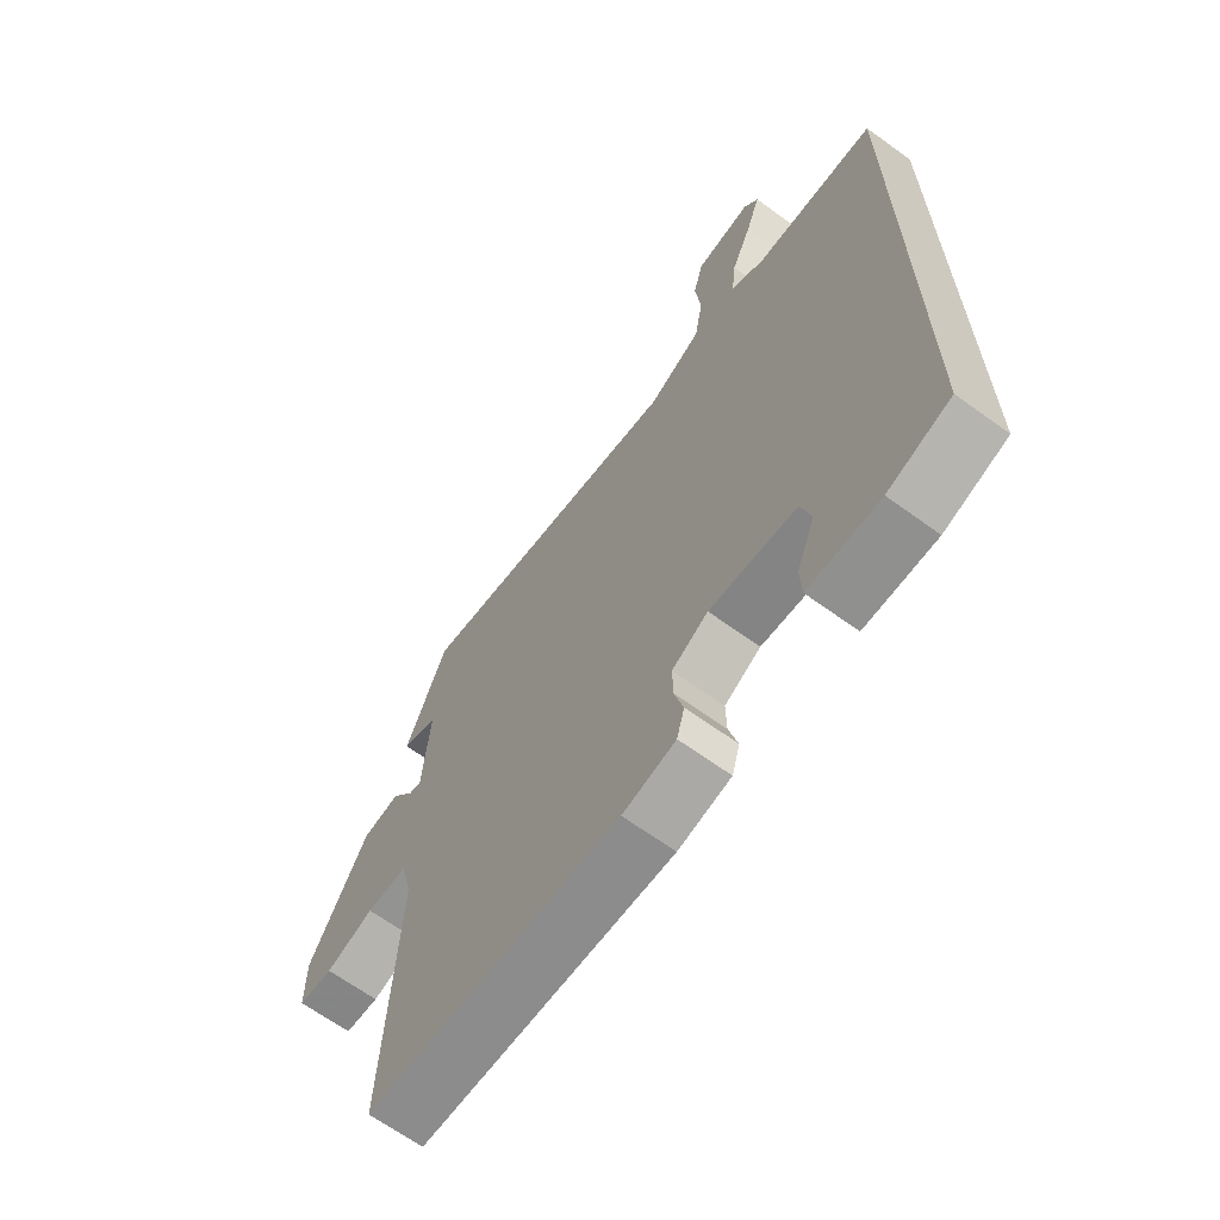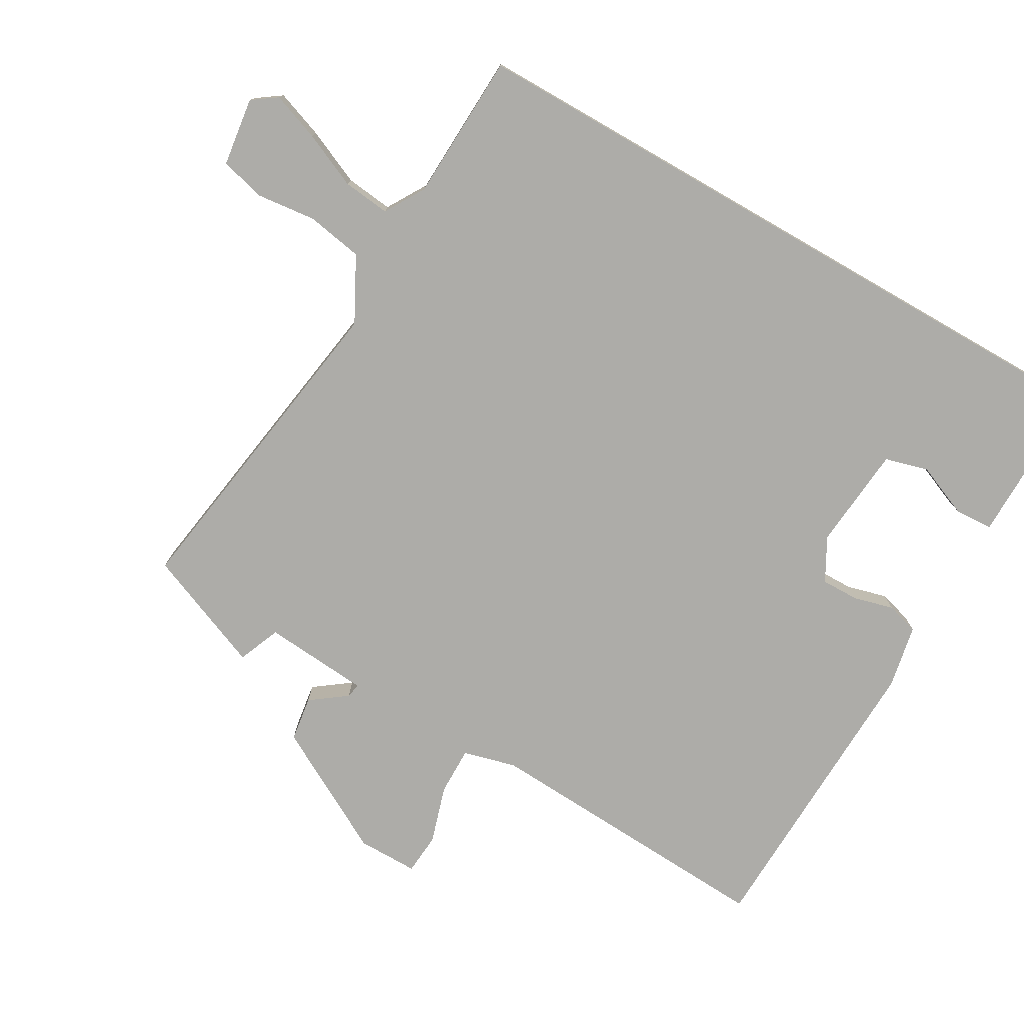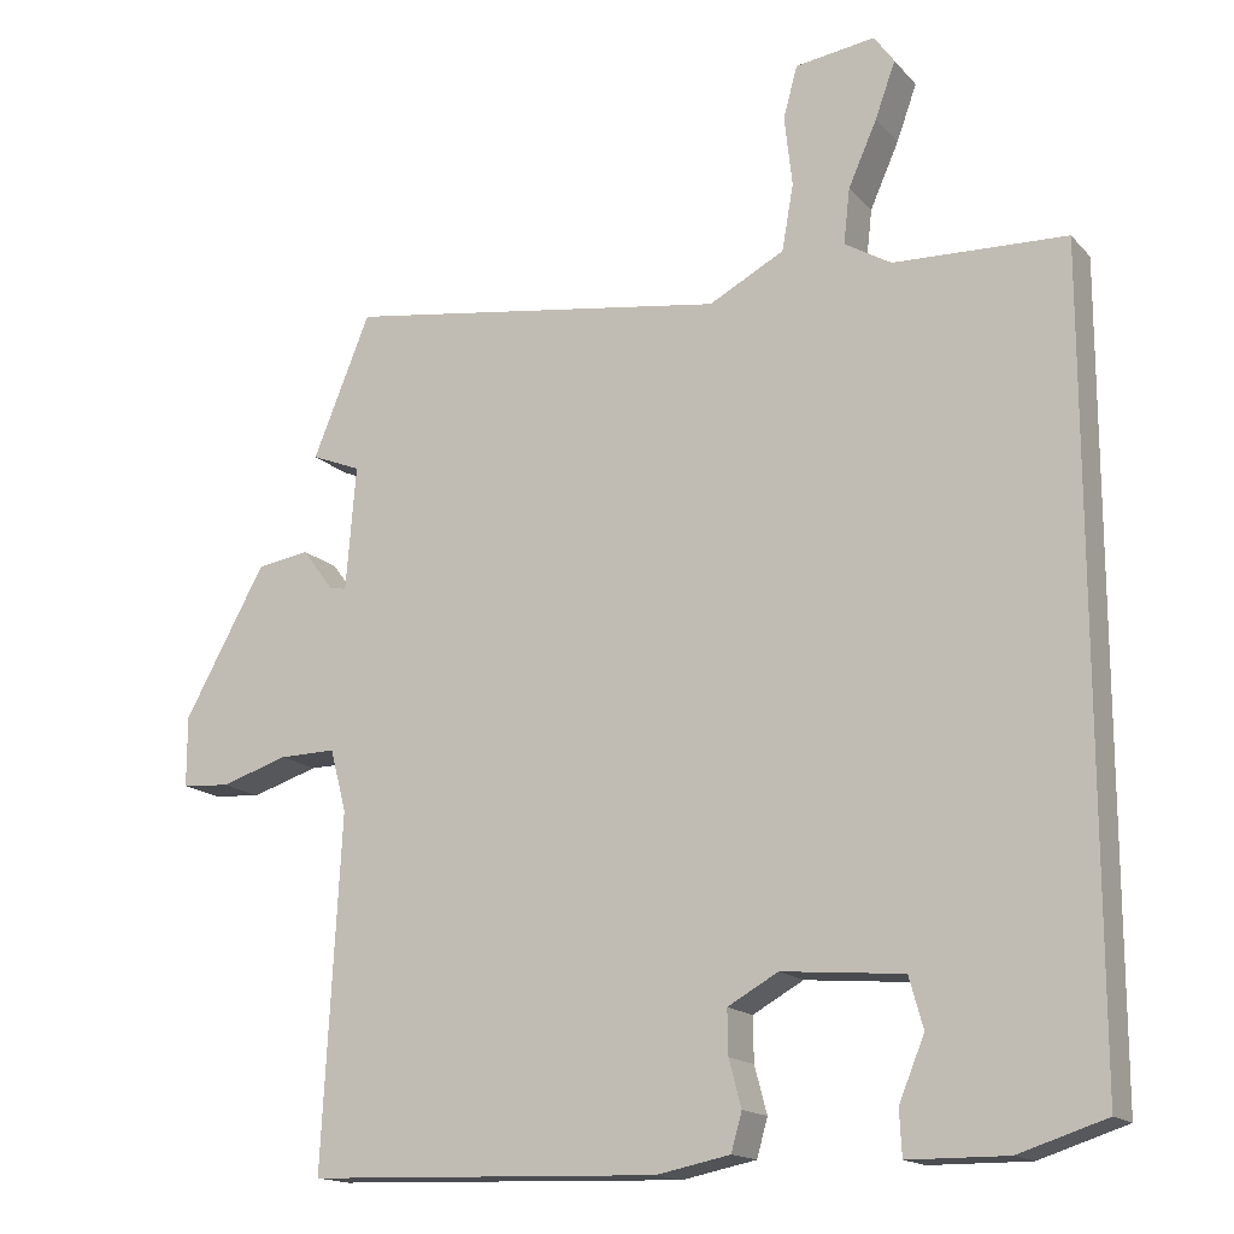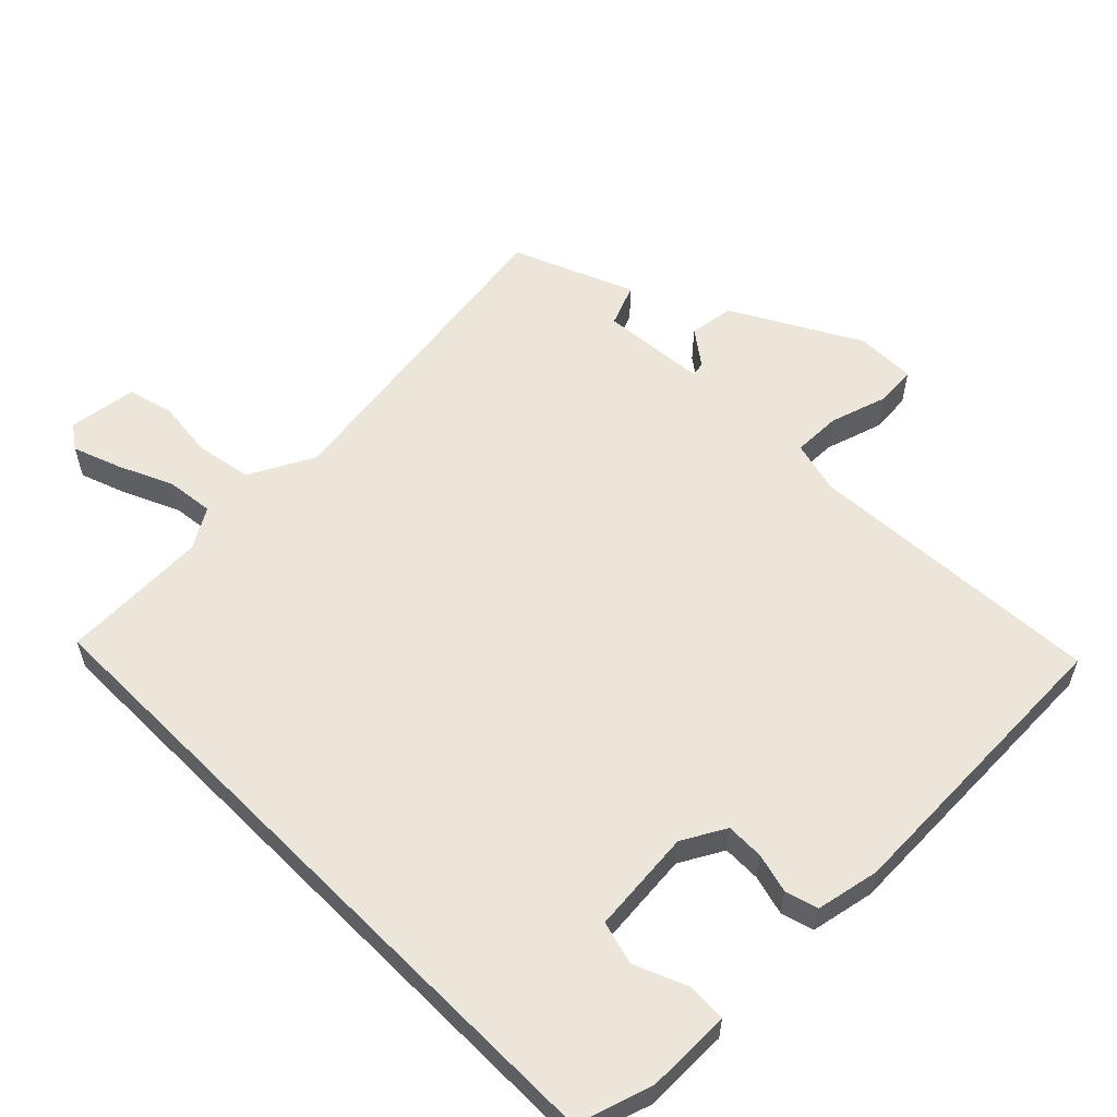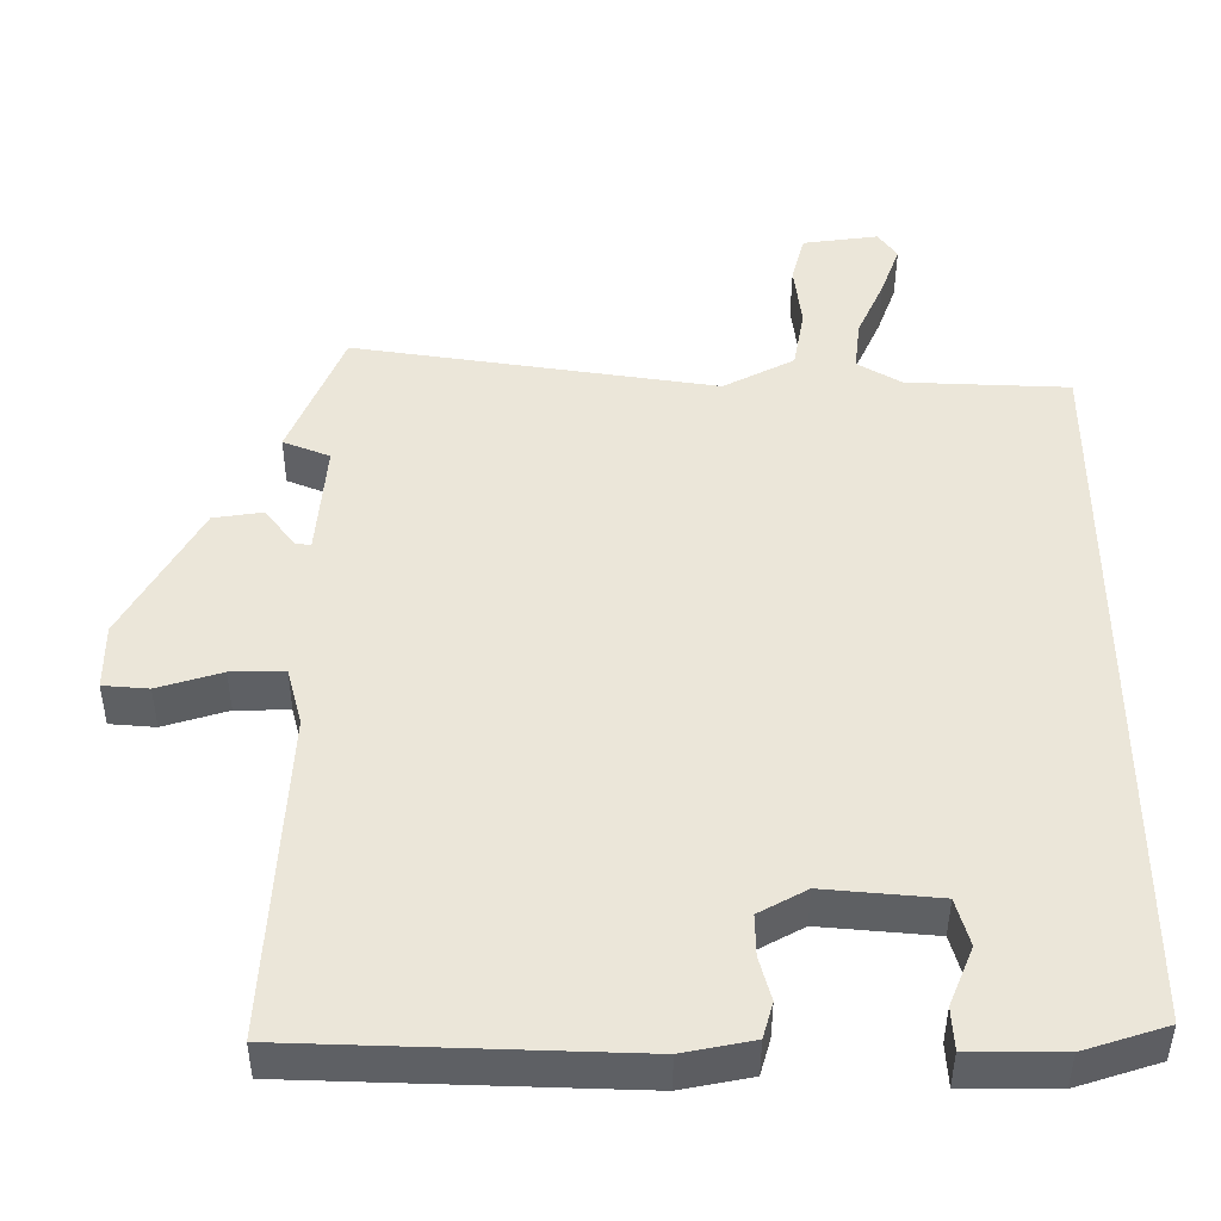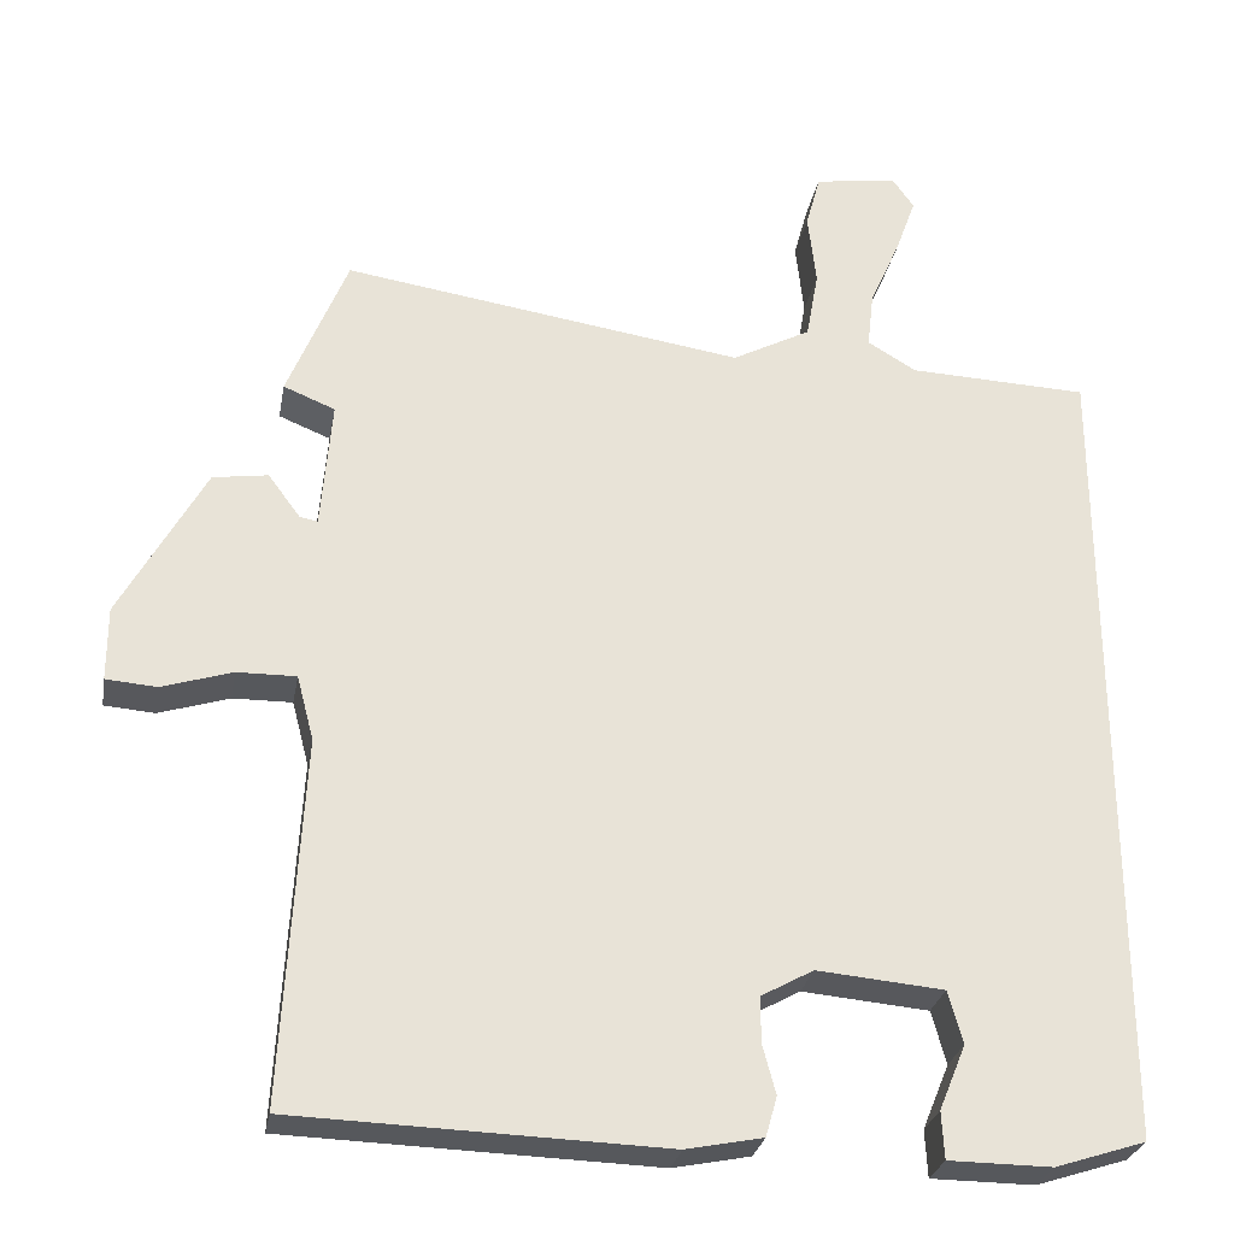
<metadata>
{"format":"obj","ext":"obj","renderer":"f3d","projection":"perspective","resolution":1024,"background":"white","views":[{"elev":-66.0,"azim":53.9,"up":"+Z"},{"elev":-76.7,"azim":60.1,"up":"+Y"},{"elev":-16.1,"azim":27.2,"up":"+Z"},{"elev":57.1,"azim":135.2,"up":"+Y"},{"elev":-43.0,"azim":-0.1,"up":"+Z"},{"elev":-27.9,"azim":-10.1,"up":"+Z"}]}
</metadata>
<code>
v -0.495 0.07 -0.5
v -0.471 0.07 -0.05
v -0.492 0.07 0.03
v -0.565 0.07 0.029
v -0.652 0.07 0.002
v -0.714 0.07 0.007
v -0.714 0.07 0.098
v -0.609 0.07 0.288
v -0.541 0.07 0.298
v -0.501 0.07 0.244
v -0.479 0.07 0.24
v -0.466 0.07 0.4
v -0.53 0.07 0.426
v -0.456 0.07 0.608
v 0.04 0.07 0.533
v 0.137 0.07 0.584
v 0.152 0.07 0.669
v 0.142 0.07 0.759
v 0.16 0.07 0.826
v 0.263 0.07 0.84
v 0.289 0.07 0.803
v 0.263 0.07 0.731
v 0.226 0.07 0.648
v 0.218 0.07 0.577
v 0.278 0.07 0.541
v 0.5 0.07 0.532
v 0.5 0.07 -0.476
v 0.388 0.07 -0.512
v 0.261 0.07 -0.511
v 0.258 0.07 -0.453
v 0.291 0.07 -0.373
v 0.273 0.07 -0.308
v 0.117 0.07 -0.294
v 0.052 0.07 -0.33
v 0.053 0.07 -0.387
v 0.069 0.07 -0.447
v 0.055 0.07 -0.496
v -0.04 0.07 -0.515
v -0.495 0 -0.5
v -0.471 0 -0.05
v -0.492 0 0.03
v -0.565 0 0.029
v -0.652 0 0.002
v -0.714 0 0.007
v -0.714 0 0.098
v -0.609 0 0.288
v -0.541 0 0.298
v -0.501 0 0.244
v -0.479 0 0.24
v -0.466 0 0.4
v -0.53 0 0.426
v -0.456 0 0.608
v 0.04 0 0.533
v 0.137 0 0.584
v 0.152 0 0.669
v 0.142 0 0.759
v 0.16 0 0.826
v 0.263 0 0.84
v 0.289 0 0.803
v 0.263 0 0.731
v 0.226 0 0.648
v 0.218 0 0.577
v 0.278 0 0.541
v 0.5 0 0.532
v 0.5 0 -0.476
v 0.388 0 -0.512
v 0.261 0 -0.511
v 0.258 0 -0.453
v 0.291 0 -0.373
v 0.273 0 -0.308
v 0.117 0 -0.294
v 0.052 0 -0.33
v 0.053 0 -0.387
v 0.069 0 -0.447
v 0.055 0 -0.496
v -0.04 0 -0.515
f 35 36 37 38
f 34 35 38 1
f 33 34 1 2
f 32 33 2 3
f 28 29 30 31
f 28 31 32
f 25 26 27 28
f 24 25 28 32
f 20 21 22 23
f 18 19 20 23
f 17 18 23 24
f 16 17 24 32
f 12 13 14 15
f 11 12 15
f 11 15 16 32
f 7 8 9 10
f 4 5 6 7
f 3 4 7 10
f 3 10 11 32
f 76 75 74 73
f 39 76 73 72
f 40 39 72 71
f 41 40 71 70
f 69 68 67 66
f 70 69 66
f 66 65 64 63
f 70 66 63 62
f 61 60 59 58
f 61 58 57 56
f 62 61 56 55
f 70 62 55 54
f 53 52 51 50
f 53 50 49
f 70 54 53 49
f 48 47 46 45
f 45 44 43 42
f 48 45 42 41
f 70 49 48 41
f 1 39 40 2
f 2 40 41 3
f 3 41 42 4
f 4 42 43 5
f 5 43 44 6
f 6 44 45 7
f 7 45 46 8
f 8 46 47 9
f 9 47 48 10
f 10 48 49 11
f 11 49 50 12
f 12 50 51 13
f 13 51 52 14
f 14 52 53 15
f 15 53 54 16
f 16 54 55 17
f 17 55 56 18
f 18 56 57 19
f 19 57 58 20
f 20 58 59 21
f 21 59 60 22
f 22 60 61 23
f 23 61 62 24
f 24 62 63 25
f 25 63 64 26
f 26 64 65 27
f 27 65 66 28
f 28 66 67 29
f 29 67 68 30
f 30 68 69 31
f 31 69 70 32
f 32 70 71 33
f 33 71 72 34
f 34 72 73 35
f 35 73 74 36
f 36 74 75 37
f 37 75 76 38
f 38 76 39 1

</code>
